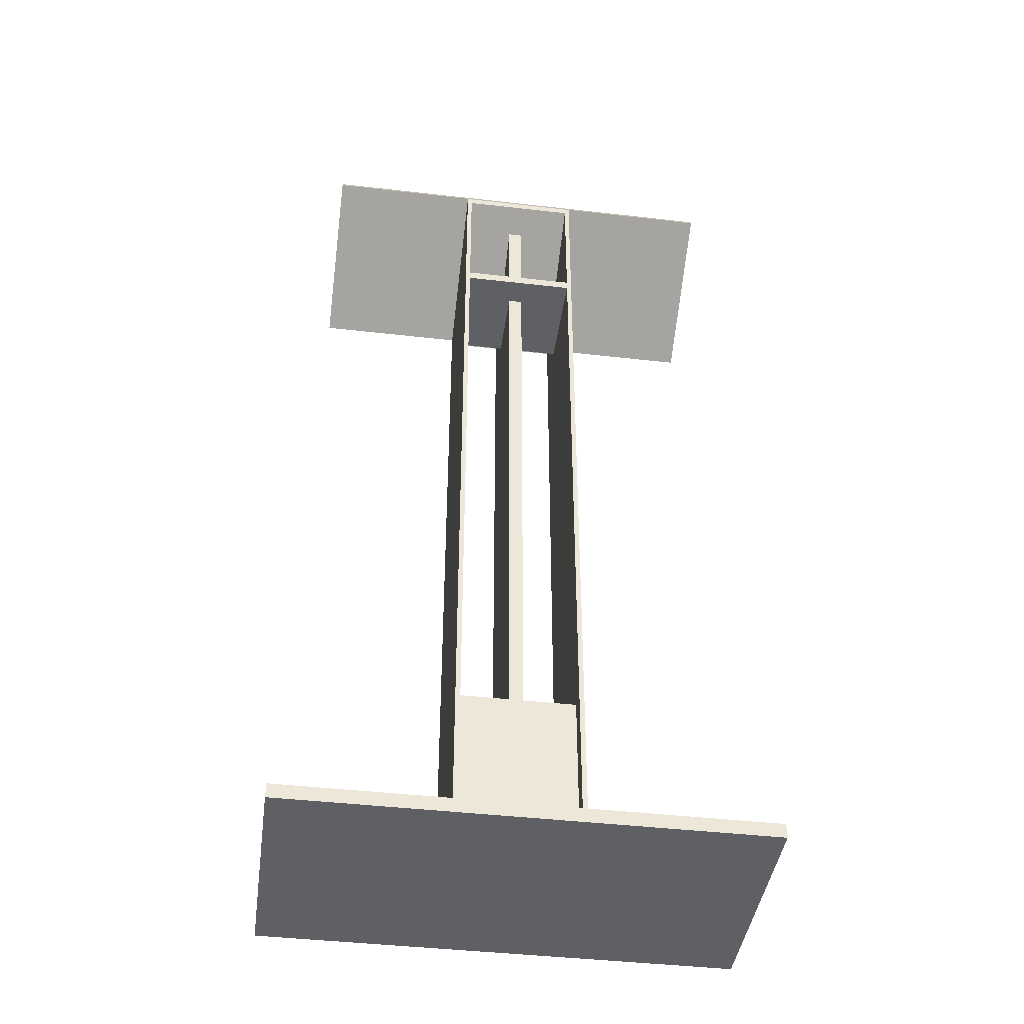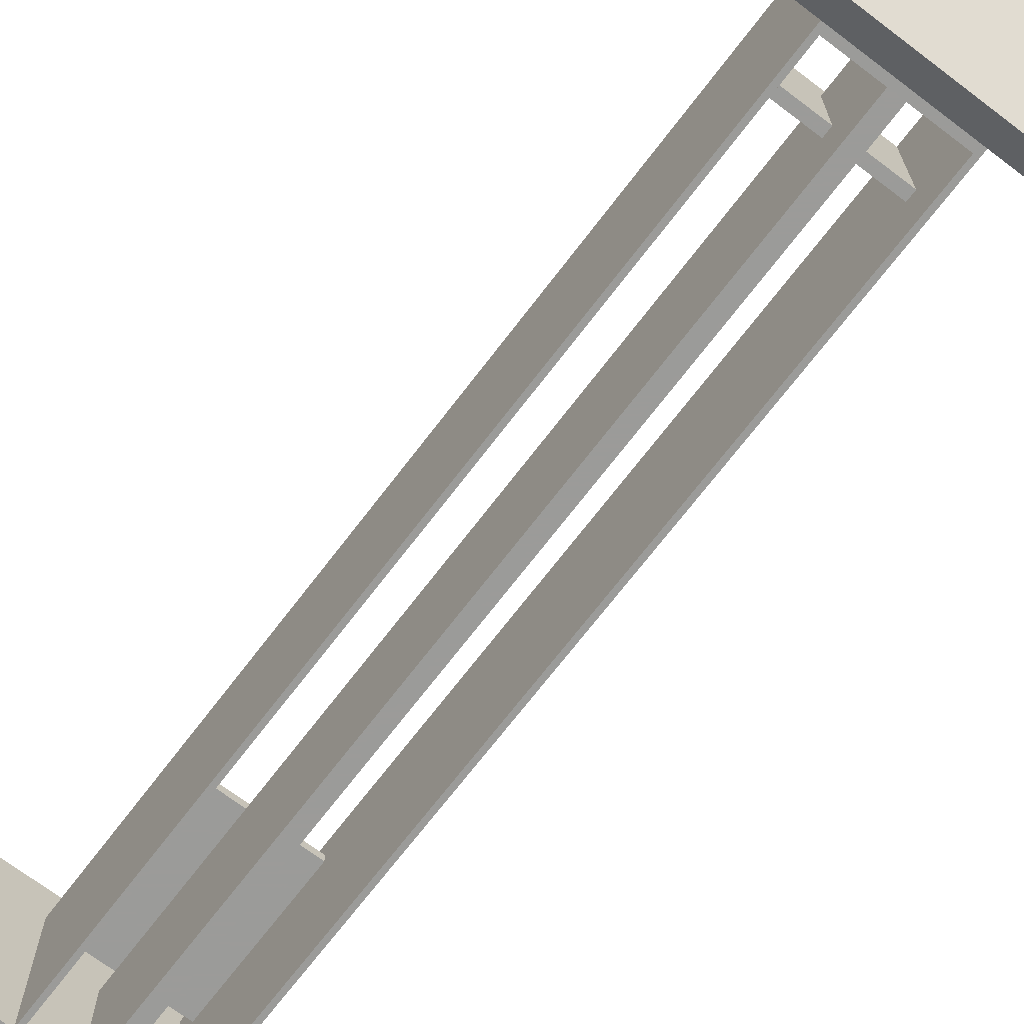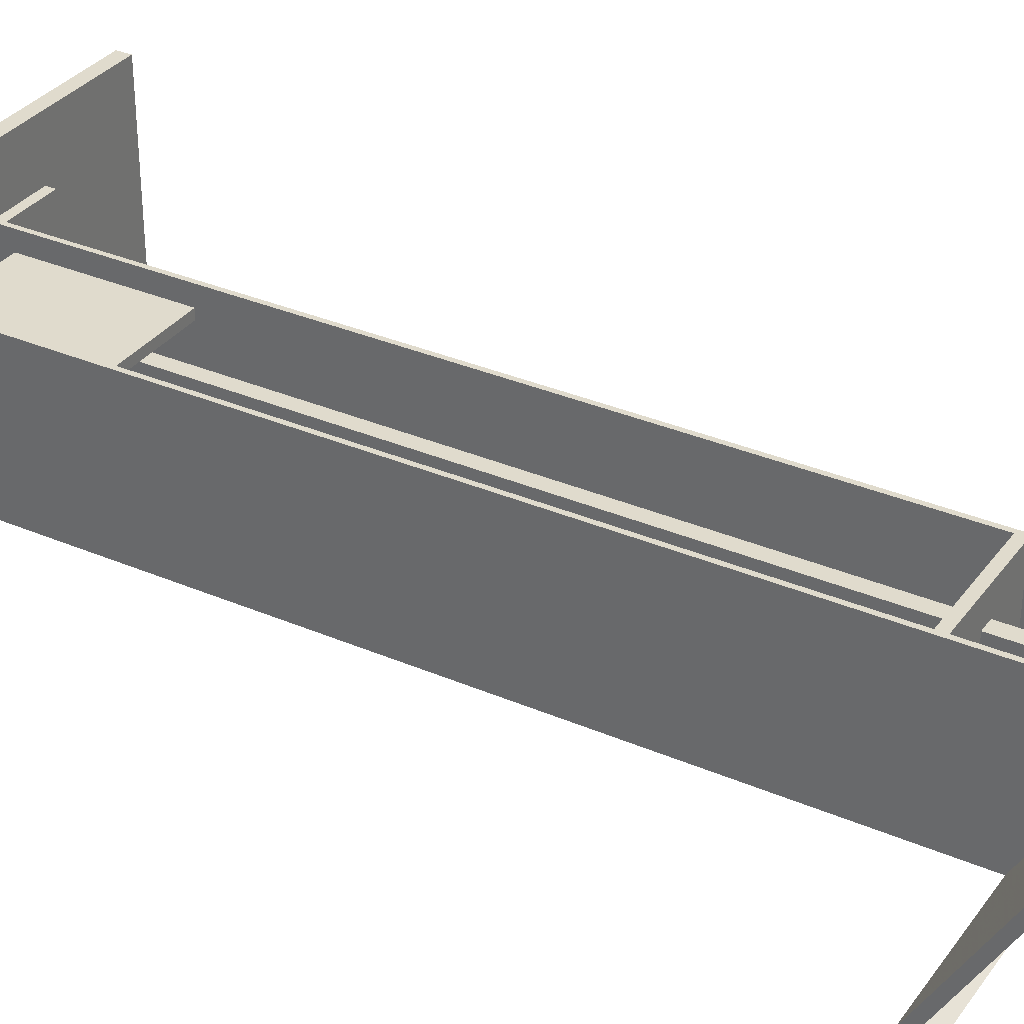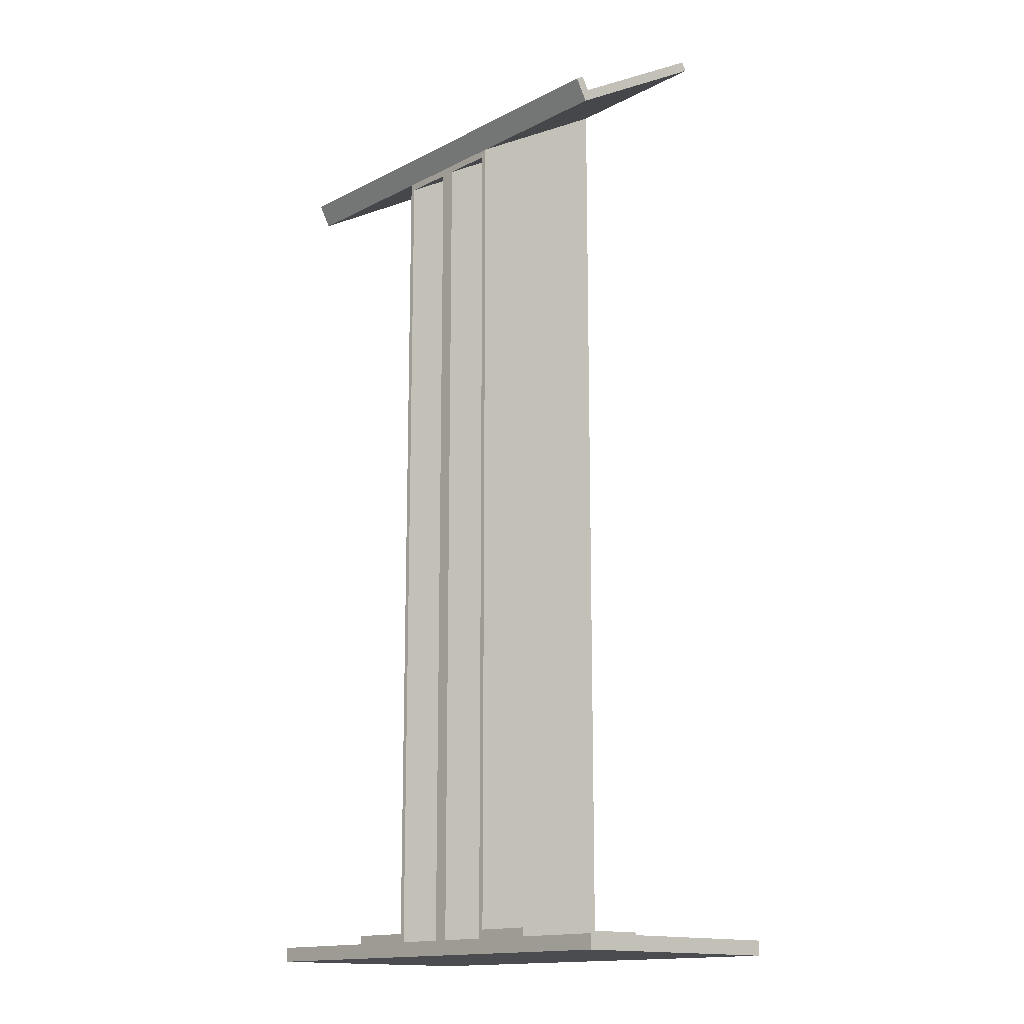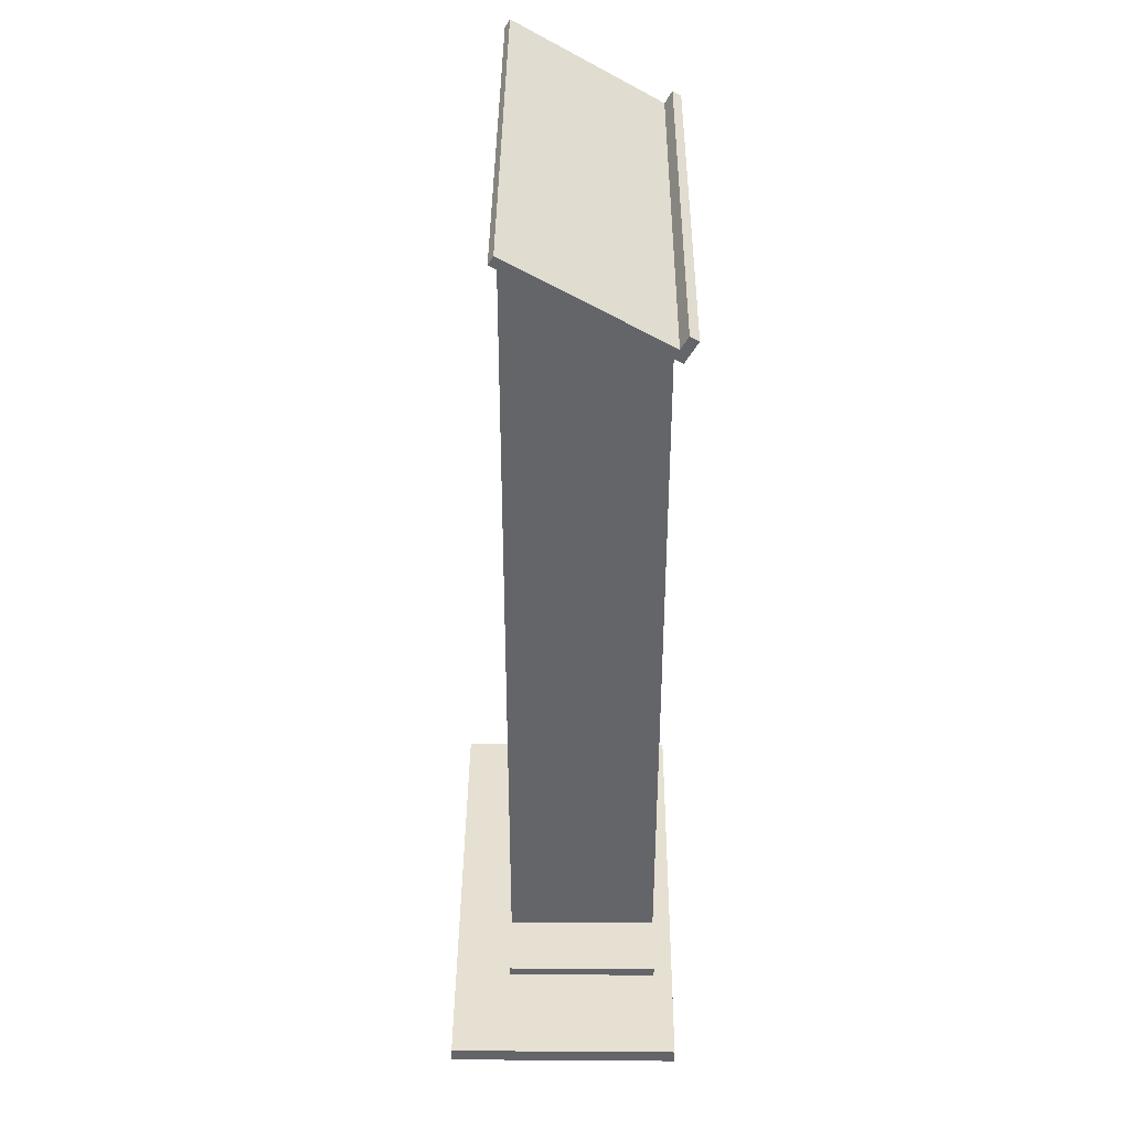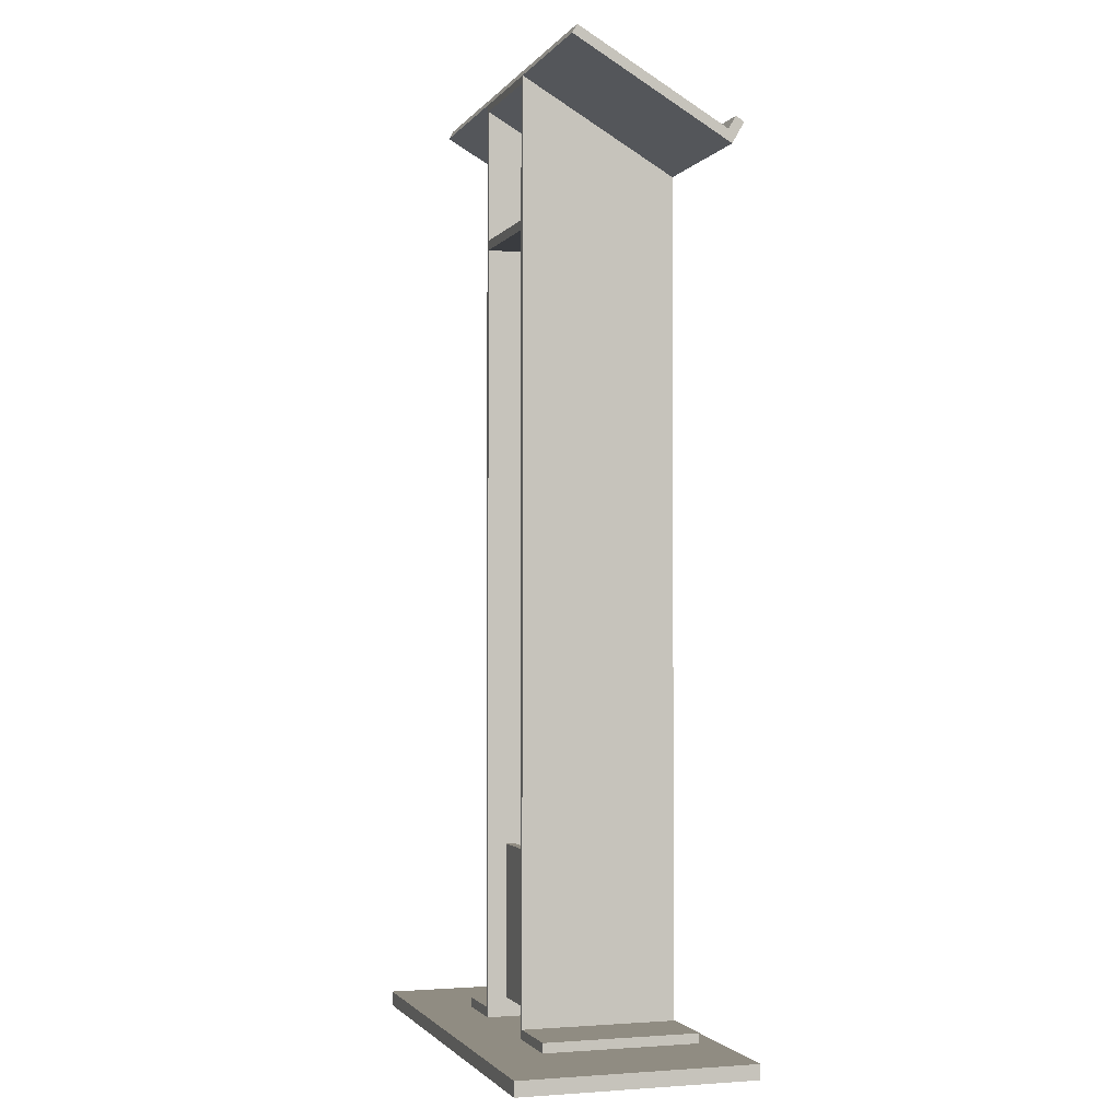
<metadata>
{"format":"obj","ext":"obj","renderer":"f3d","projection":"perspective","resolution":1024,"background":"white","views":[{"elev":-43.1,"azim":-7.8,"up":"+Y"},{"elev":-69.6,"azim":142.8,"up":"+Z"},{"elev":33.3,"azim":120.6,"up":"+Z"},{"elev":-15.0,"azim":-132.5,"up":"+Y"},{"elev":38.4,"azim":90.5,"up":"+Y"},{"elev":-1.7,"azim":72.3,"up":"+Y"}]}
</metadata>
<code>
v 0 0 0
v 0 -1e-06 -12
v 24 0 0
v 0 0.75 -12
v 24 -1e-06 -12
v 24 0.75 -0
v 0 0.75 -0
v 5.75 0.75 -3
v 24 0.75 -12
v 5.75 0.75 -11
v 18.66 0.75 -11
v 8.75 0.75 -3
v 5.75 1.25 -11
v 8.75 0.75 -11
v 15.25 0.75 -11
v 18.66 0.75 -3
v 9 0.75 -3
v 5.75 1.25 -3
v 9 0.75 -11
v 15 0.75 -11
v 15.25 1.25 -11
v 15.25 0.75 -3
v 18.66 1.25 -3
v 15 0.75 -3
v 9 1.25 -3
v 8.75 1.25 -3
v 8.75 1.25 -11
v 15 43.75 -11
v 18.66 1.25 -11
v 9 41.01 -8.495
v 9 43.75 -11
v 15 41.01 -8.495
v 15.25 44.13 -11
v 15.25 1.25 -3
v 9 41.01 -3
v 8.75 48.75 -3
v 8.75 44.13 -11
v 9 41.51 -8.495
v 15 41.51 -8.495
v 15 44.13 -11
v 15 1.25 -3
v 11.62 41.01 -8.495
v 9 41.51 -3
v 9 44.13 -11
v 9 48.37 -3
v 15 41.51 -3
v 15 41.01 -3
v 12.38 41.51 -8.495
v 12.38 43.75 -11
v 15.25 48.75 -3
v 11.62 41.01 -4.495
v 0.75 44.13 -11
v 9 48.75 -3
v 0.75 45.21 -11.63
v 11.62 43.75 -11
v 11.62 47.51 -4.495
v 15 48.37 -3
v 12.38 41.01 -4.495
v 12.38 41.01 -8.495
v 12.38 47.51 -4.495
v 23.25 44.13 -11
v 15 48.75 -3
v 23.25 48.75 -3
v 11.62 41.51 -4.495
v 11.62 41.51 -8.495
v 11.62 9.757 -4.495
v 0.75 48.75 -3
v 12.38 41.51 -4.495
v 12.38 0.75 -11
v 11.62 1.757 -4.495
v 12.38 9.757 -4.495
v 0.75 49.18 -3.25
v 0.75 45.46 -11.19
v 23.25 45.21 -11.63
v 23.25 49.18 -3.25
v 11.62 0.75 -11
v 11.62 0.75 -4.495
v 9 9.757 -4.495
v 15 9.757 -4
v 0.75 44.81 -10.82
v 23.25 45.46 -11.19
v 23.25 44.81 -10.82
v 12.38 0.75 -4.495
v 9 1.757 -4.495
v 12.38 1.757 -4.495
v 15 9.757 -4.495
v 9 1.757 -4
v 9 9.757 -4
v 15 1.757 -4
v 15 1.757 -4.495
f 3 1 2
f 1 3 2
f 2 5 3
f 5 2 3
f 27 26 36
f 26 27 36
f 34 21 33
f 21 34 33
f 36 37 27
f 37 36 27
f 33 50 34
f 50 33 34
f 51 66 71
f 66 51 71
f 71 58 51
f 58 71 51
f 64 51 58
f 51 64 58
f 68 60 56
f 60 68 56
f 58 68 64
f 68 56 64
f 68 58 64
f 56 68 64
f 2 1 4
f 6 1 3
f 4 1 7
f 2 4 5
f 3 5 6
f 7 1 6
f 4 7 8
f 9 5 4
f 9 6 5
f 6 8 7
f 8 10 4
f 9 4 10
f 6 9 11
f 12 8 6
f 10 8 13
f 14 9 10
f 11 9 15
f 11 16 6
f 17 12 6
f 8 12 18
f 18 13 8
f 10 13 14
f 19 9 14
f 15 9 20
f 15 21 11
f 16 22 6
f 16 11 23
f 24 17 6
f 17 25 12
f 26 18 12
f 18 26 13
f 27 14 13
f 14 27 19
f 20 9 19
f 20 28 15
f 29 11 21
f 21 15 28
f 22 24 6
f 16 23 22
f 29 23 11
f 19 17 24
f 26 12 25
f 17 30 25
f 27 13 26
f 31 19 27
f 24 20 19
f 28 20 32
f 29 21 23
f 33 21 28
f 22 34 24
f 34 22 23
f 19 30 17
f 25 35 26
f 35 25 30
f 37 31 27
f 19 31 38
f 20 24 32
f 32 39 28
f 34 23 21
f 40 33 28
f 41 24 34
f 38 30 19
f 36 26 35
f 30 42 35
f 35 30 43
f 44 31 37
f 31 45 38
f 24 41 32
f 39 46 28
f 32 47 39
f 39 32 48
f 49 40 28
f 40 44 33
f 33 50 40
f 41 34 47
f 38 43 30
f 30 38 42
f 43 36 35
f 51 35 42
f 43 35 46
f 37 36 52
f 36 37 53
f 44 37 54
f 44 53 37
f 44 53 31
f 31 44 55
f 43 38 45
f 45 31 53
f 31 56 45
f 47 32 41
f 57 28 46
f 39 48 46
f 46 39 47
f 32 47 58
f 59 48 32
f 49 28 60
f 40 49 44
f 61 33 44
f 40 62 44
f 62 40 50
f 50 33 63
f 50 47 34
f 38 43 64
f 65 42 38
f 45 36 43
f 51 42 66
f 42 51 65
f 47 35 51
f 47 46 35
f 46 64 43
f 67 52 36
f 52 54 37
f 36 53 63
f 53 36 45
f 61 44 54
f 53 44 62
f 49 55 44
f 55 56 31
f 53 45 62
f 57 45 56
f 57 46 50
f 57 60 28
f 48 68 46
f 46 47 50
f 58 47 51
f 59 32 58
f 48 59 69
f 48 68 59
f 60 56 49
f 49 60 48
f 61 63 33
f 50 63 62
f 62 57 50
f 64 65 38
f 42 65 55
f 70 66 42
f 64 65 51
f 68 64 46
f 67 36 72
f 67 72 52
f 54 52 73
f 53 62 63
f 63 72 36
f 74 61 54
f 55 49 56
f 49 69 55
f 56 55 64
f 57 62 45
f 60 57 56
f 68 48 60
f 59 58 69
f 58 59 68
f 69 49 48
f 63 61 75
f 65 64 55
f 55 76 42
f 77 70 42
f 66 70 78
f 66 70 71
f 71 66 79
f 80 52 72
f 73 52 80
f 54 73 74
f 75 72 63
f 74 81 61
f 76 55 69
f 58 71 69
f 82 75 61
f 76 77 42
f 77 83 70
f 84 78 70
f 66 78 79
f 85 71 70
f 86 71 79
f 72 75 80
f 80 82 73
f 81 74 73
f 81 82 61
f 76 69 77
f 71 85 69
f 82 80 75
f 85 70 83
f 83 77 69
f 84 70 87
f 88 79 78
f 85 89 70
f 85 71 90
f 86 90 71
f 81 73 82
f 83 69 85
f 89 87 70
f 88 87 79
f 90 89 85
f 89 79 87

</code>
